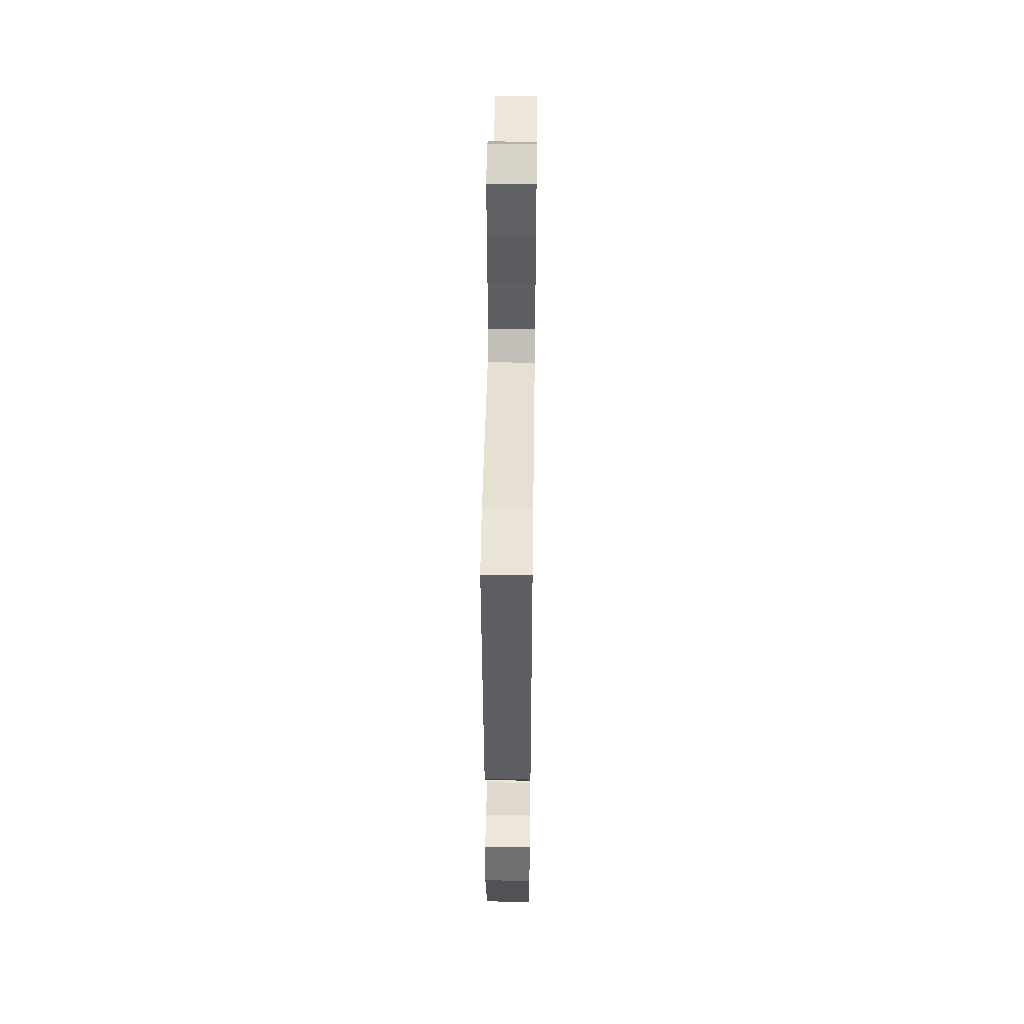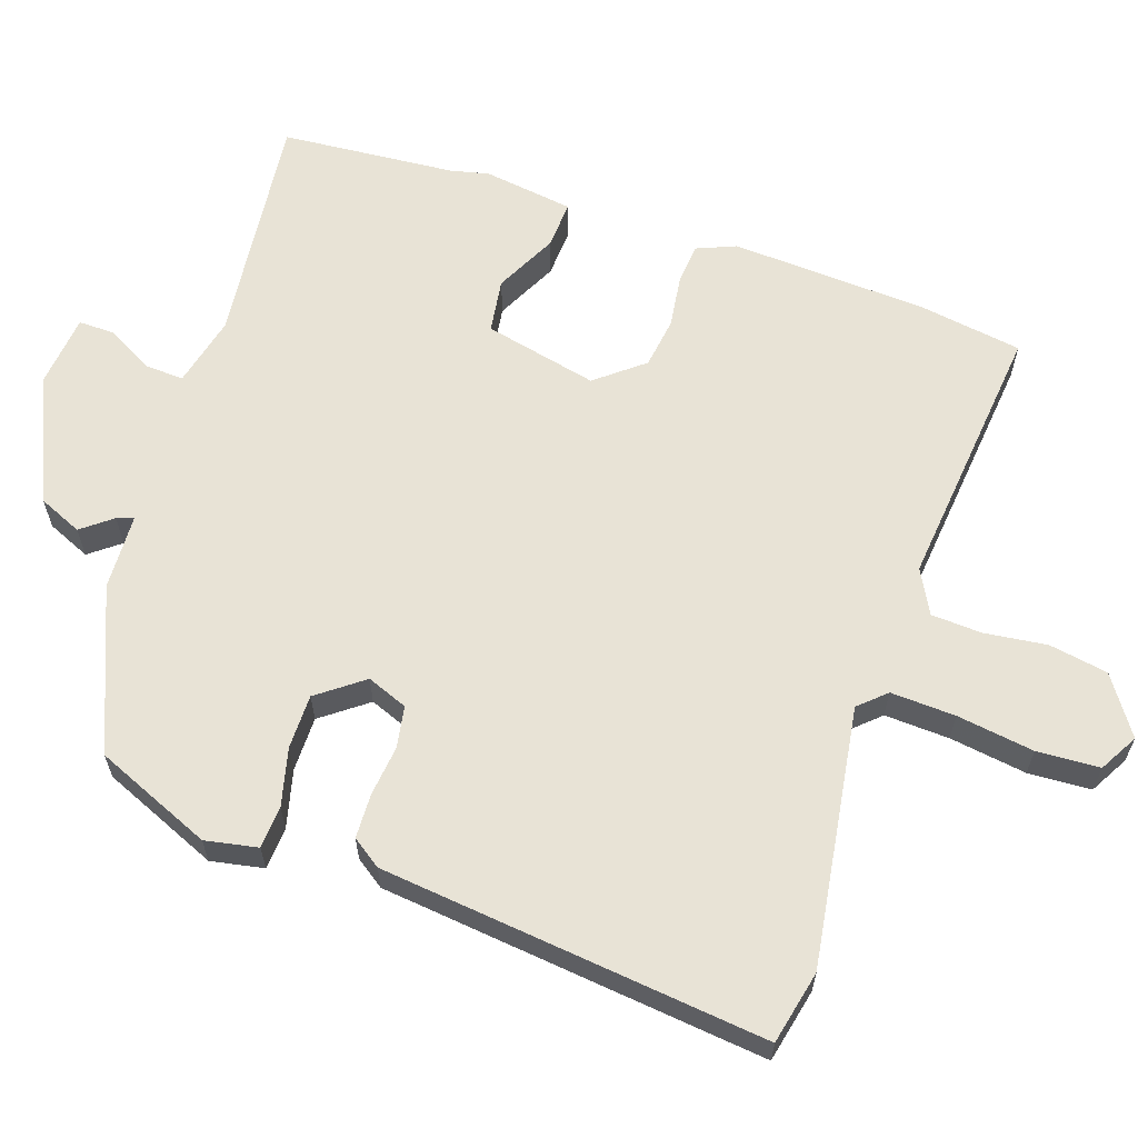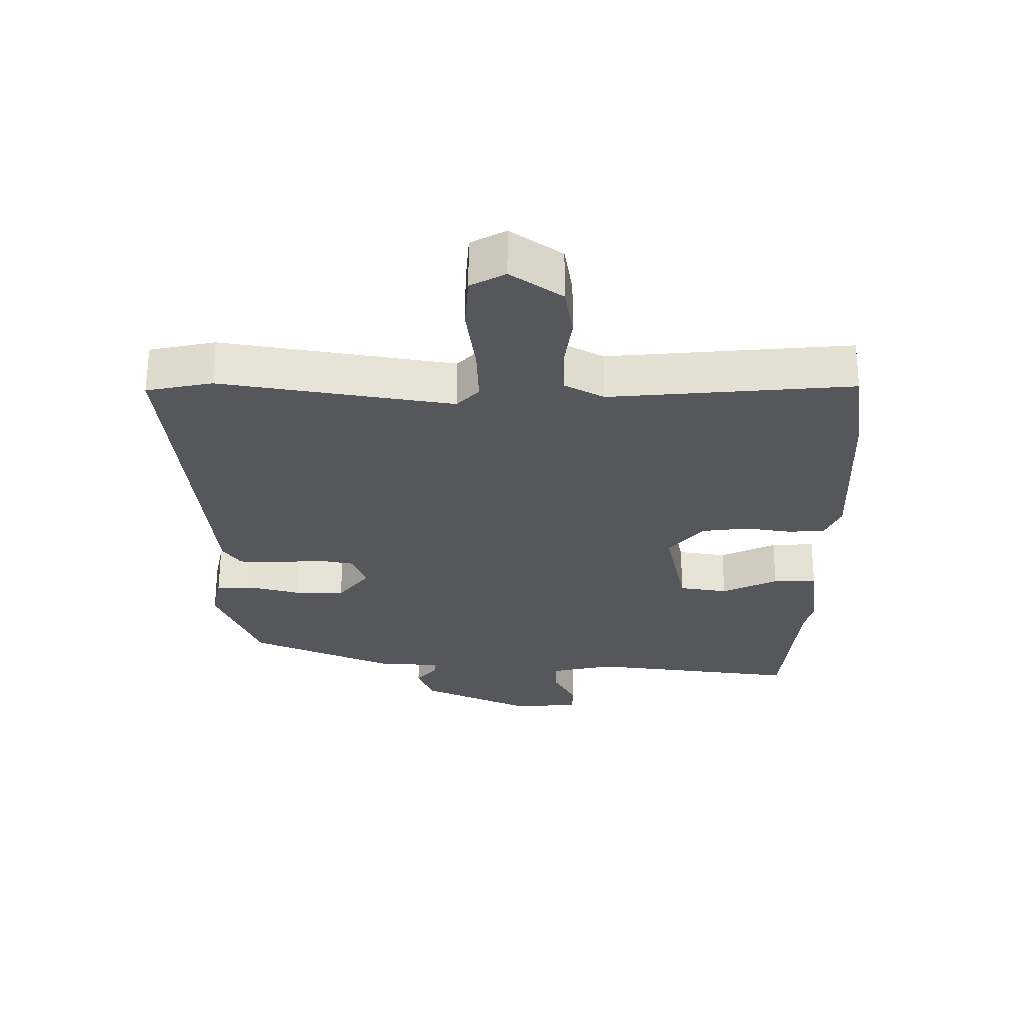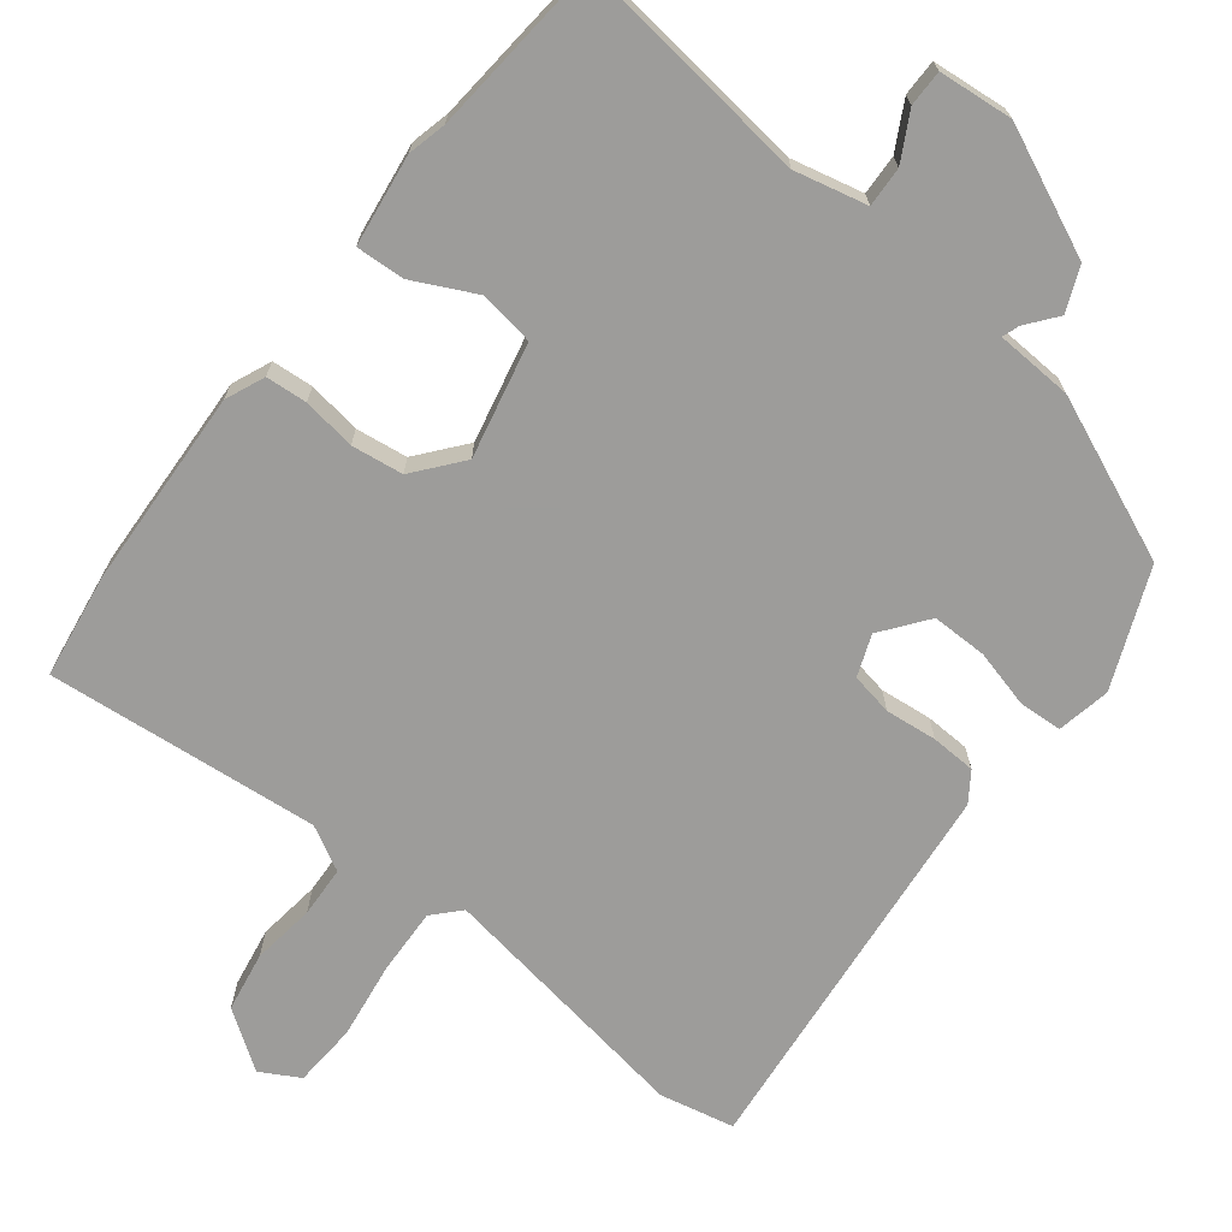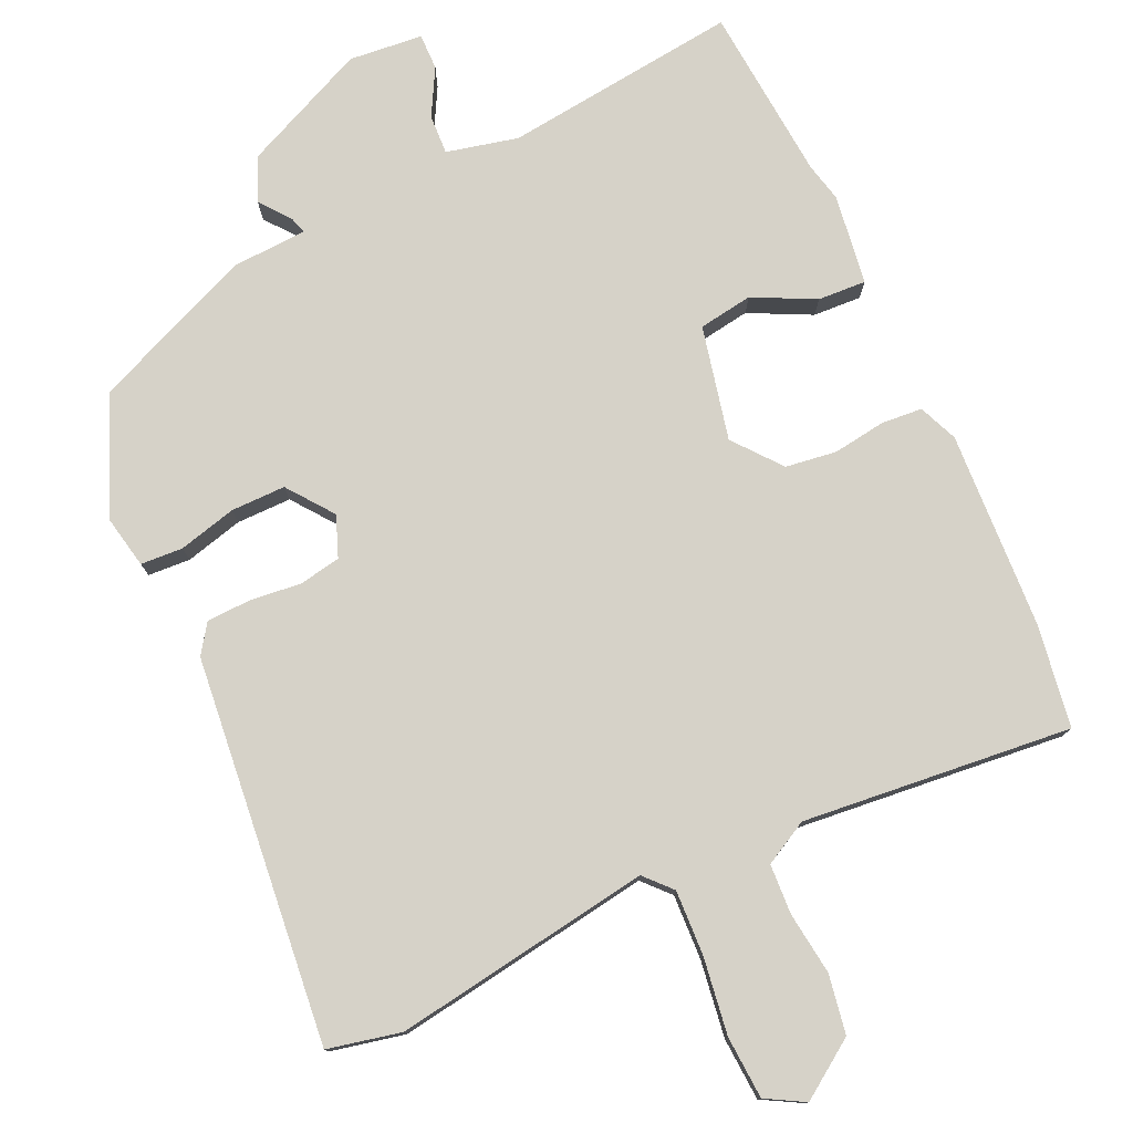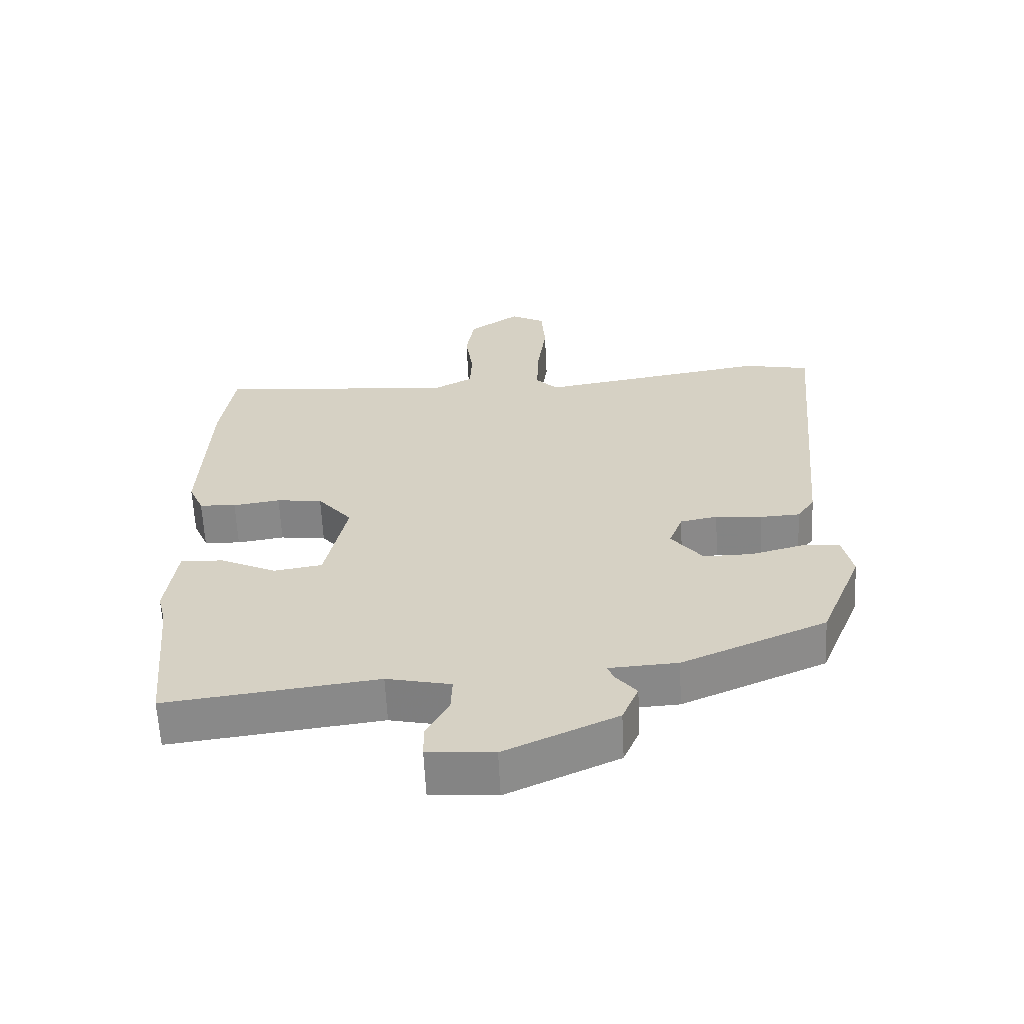
<metadata>
{"format":"obj","ext":"obj","renderer":"f3d","projection":"perspective","resolution":1024,"background":"white","views":[{"elev":46.9,"azim":-89.2,"up":"+Z"},{"elev":62.5,"azim":-70.5,"up":"+Y"},{"elev":62.6,"azim":0.2,"up":"+Z"},{"elev":-70.0,"azim":142.4,"up":"+Y"},{"elev":77.9,"azim":-24.1,"up":"+Y"},{"elev":-62.4,"azim":-177.2,"up":"+Z"}]}
</metadata>
<code>
v 0.517 0.07 -0.322
v 0.494 0.07 -0.562
v 0.173 0.07 -0.522
v 0.075 0.07 -0.544
v 0.077 0.07 -0.598
v 0.111 0.07 -0.662
v 0.111 0.07 -0.711
v 0.01 0.07 -0.72
v -0.16 0.07 -0.642
v -0.185 0.07 -0.582
v -0.152 0.07 -0.541
v -0.144 0.07 -0.518
v -0.248 0.07 -0.512
v -0.468 0.07 -0.417
v -0.533 0.07 -0.256
v -0.518 0.07 -0.184
v -0.46 0.07 -0.181
v -0.381 0.07 -0.202
v -0.306 0.07 -0.203
v -0.258 0.07 -0.141
v -0.279 0.07 -0.085
v -0.336 0.07 -0.074
v -0.406 0.07 -0.081
v -0.467 0.07 -0.078
v -0.494 0.07 -0.038
v -0.544 0.07 0.491
v -0.443 0.07 0.512
v -0.089 0.07 0.454
v -0.055 0.07 0.49
v -0.058 0.07 0.579
v -0.072 0.07 0.685
v -0.066 0.07 0.771
v -0.013 0.07 0.8
v 0.065 0.07 0.745
v 0.078 0.07 0.664
v 0.066 0.07 0.578
v 0.069 0.07 0.509
v 0.129 0.07 0.476
v 0.499 0.07 0.509
v 0.519 0.07 0.367
v 0.53 0.07 0.097
v 0.507 0.07 0.044
v 0.451 0.07 0.04
v 0.379 0.07 0.051
v 0.309 0.07 0.042
v 0.256 0.07 -0.022
v 0.289 0.07 -0.178
v 0.363 0.07 -0.19
v 0.448 0.07 -0.149
v 0.514 0.07 -0.146
v 0.53 0.07 -0.27
v 0.517 0 -0.322
v 0.494 0 -0.562
v 0.173 0 -0.522
v 0.075 0 -0.544
v 0.077 0 -0.598
v 0.111 0 -0.662
v 0.111 0 -0.711
v 0.01 0 -0.72
v -0.16 0 -0.642
v -0.185 0 -0.582
v -0.152 0 -0.541
v -0.144 0 -0.518
v -0.248 0 -0.512
v -0.468 0 -0.417
v -0.533 0 -0.256
v -0.518 0 -0.184
v -0.46 0 -0.181
v -0.381 0 -0.202
v -0.306 0 -0.203
v -0.258 0 -0.141
v -0.279 0 -0.085
v -0.336 0 -0.074
v -0.406 0 -0.081
v -0.467 0 -0.078
v -0.494 0 -0.038
v -0.544 0 0.491
v -0.443 0 0.512
v -0.089 0 0.454
v -0.055 0 0.49
v -0.058 0 0.579
v -0.072 0 0.685
v -0.066 0 0.771
v -0.013 0 0.8
v 0.065 0 0.745
v 0.078 0 0.664
v 0.066 0 0.578
v 0.069 0 0.509
v 0.129 0 0.476
v 0.499 0 0.509
v 0.519 0 0.367
v 0.53 0 0.097
v 0.507 0 0.044
v 0.451 0 0.04
v 0.379 0 0.051
v 0.309 0 0.042
v 0.256 0 -0.022
v 0.289 0 -0.178
v 0.363 0 -0.19
v 0.448 0 -0.149
v 0.514 0 -0.146
v 0.53 0 -0.27
f 48 49 50 51
f 47 48 51 1
f 41 42 43 44
f 41 44 45
f 38 39 40 41
f 37 38 41 45
f 33 34 35 36
f 33 36 37
f 30 31 32 33
f 29 30 33 37
f 28 29 37 45
f 22 23 24 25
f 21 22 25 26
f 15 16 17 18
f 15 18 19
f 12 13 14 15
f 12 15 19
f 8 9 10 11
f 8 11 12
f 5 6 7 8
f 4 5 8 12
f 3 4 12 19
f 47 1 2 3
f 46 47 3 19
f 45 46 19 20
f 28 45 20 21
f 21 26 27 28
f 102 101 100 99
f 52 102 99 98
f 95 94 93 92
f 96 95 92
f 92 91 90 89
f 96 92 89 88
f 87 86 85 84
f 88 87 84
f 84 83 82 81
f 88 84 81 80
f 96 88 80 79
f 76 75 74 73
f 77 76 73 72
f 69 68 67 66
f 70 69 66
f 66 65 64 63
f 70 66 63
f 62 61 60 59
f 63 62 59
f 59 58 57 56
f 63 59 56 55
f 70 63 55 54
f 54 53 52 98
f 70 54 98 97
f 71 70 97 96
f 72 71 96 79
f 79 78 77 72
f 1 52 53 2
f 2 53 54 3
f 3 54 55 4
f 4 55 56 5
f 5 56 57 6
f 6 57 58 7
f 7 58 59 8
f 8 59 60 9
f 9 60 61 10
f 10 61 62 11
f 11 62 63 12
f 12 63 64 13
f 13 64 65 14
f 14 65 66 15
f 15 66 67 16
f 16 67 68 17
f 17 68 69 18
f 18 69 70 19
f 19 70 71 20
f 20 71 72 21
f 21 72 73 22
f 22 73 74 23
f 23 74 75 24
f 24 75 76 25
f 25 76 77 26
f 26 77 78 27
f 27 78 79 28
f 28 79 80 29
f 29 80 81 30
f 30 81 82 31
f 31 82 83 32
f 32 83 84 33
f 33 84 85 34
f 34 85 86 35
f 35 86 87 36
f 36 87 88 37
f 37 88 89 38
f 38 89 90 39
f 39 90 91 40
f 40 91 92 41
f 41 92 93 42
f 42 93 94 43
f 43 94 95 44
f 44 95 96 45
f 45 96 97 46
f 46 97 98 47
f 47 98 99 48
f 48 99 100 49
f 49 100 101 50
f 50 101 102 51
f 51 102 52 1

</code>
